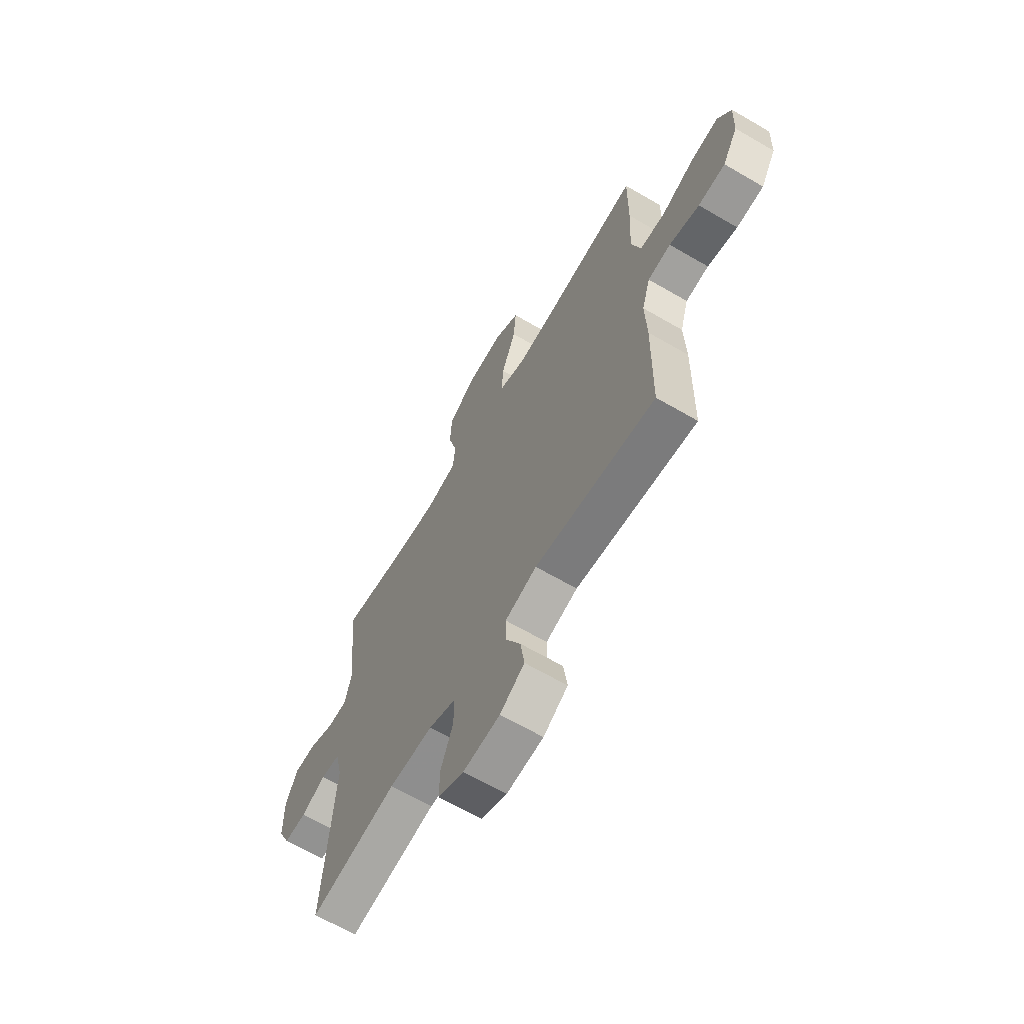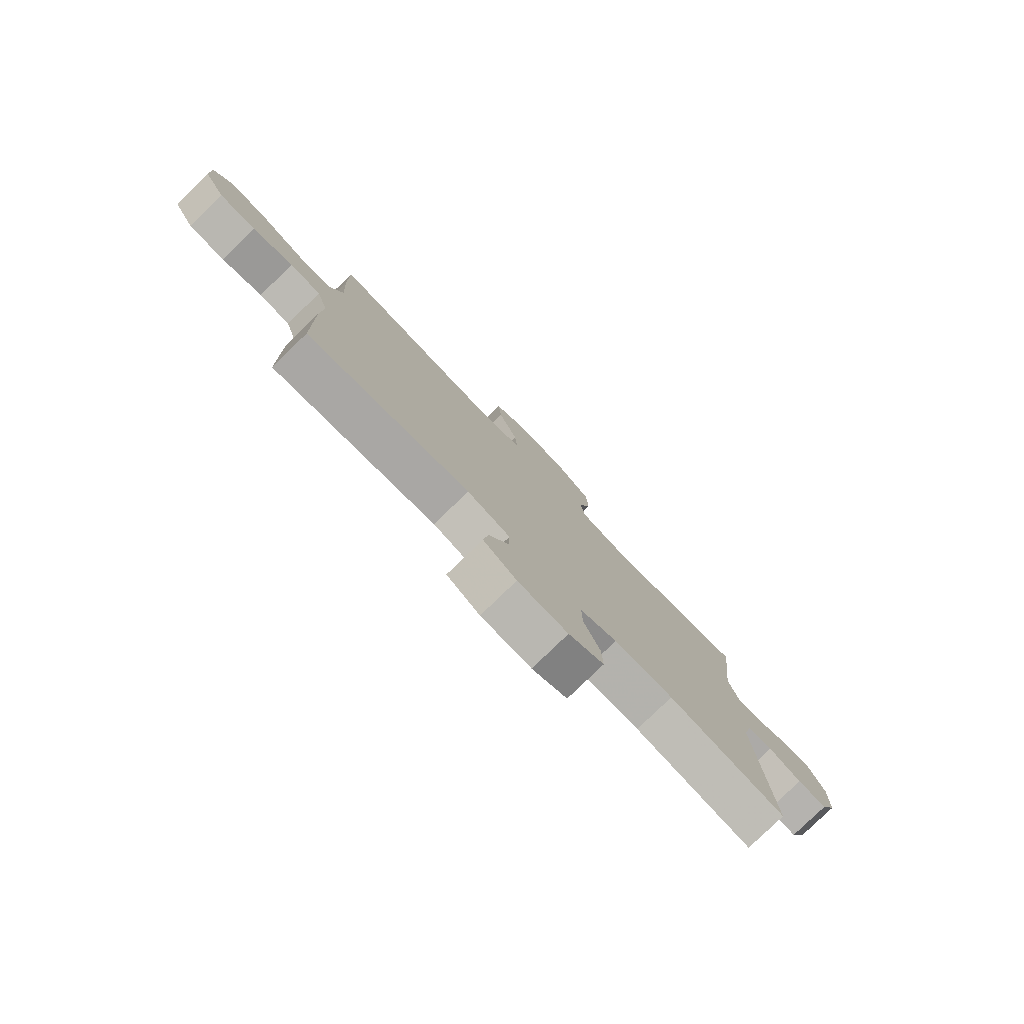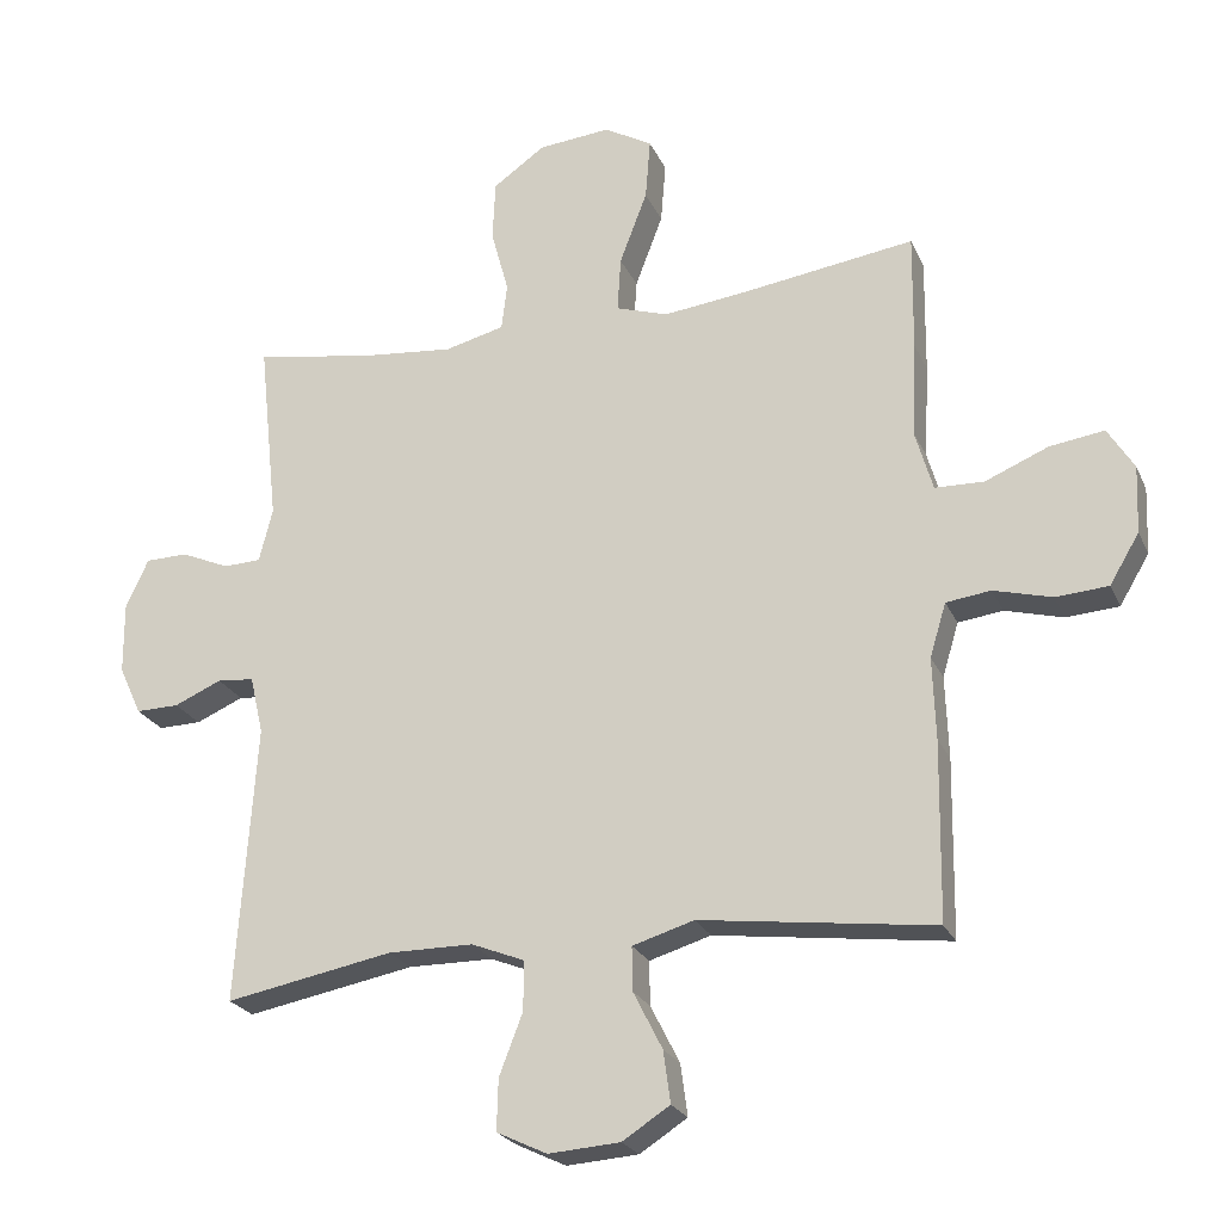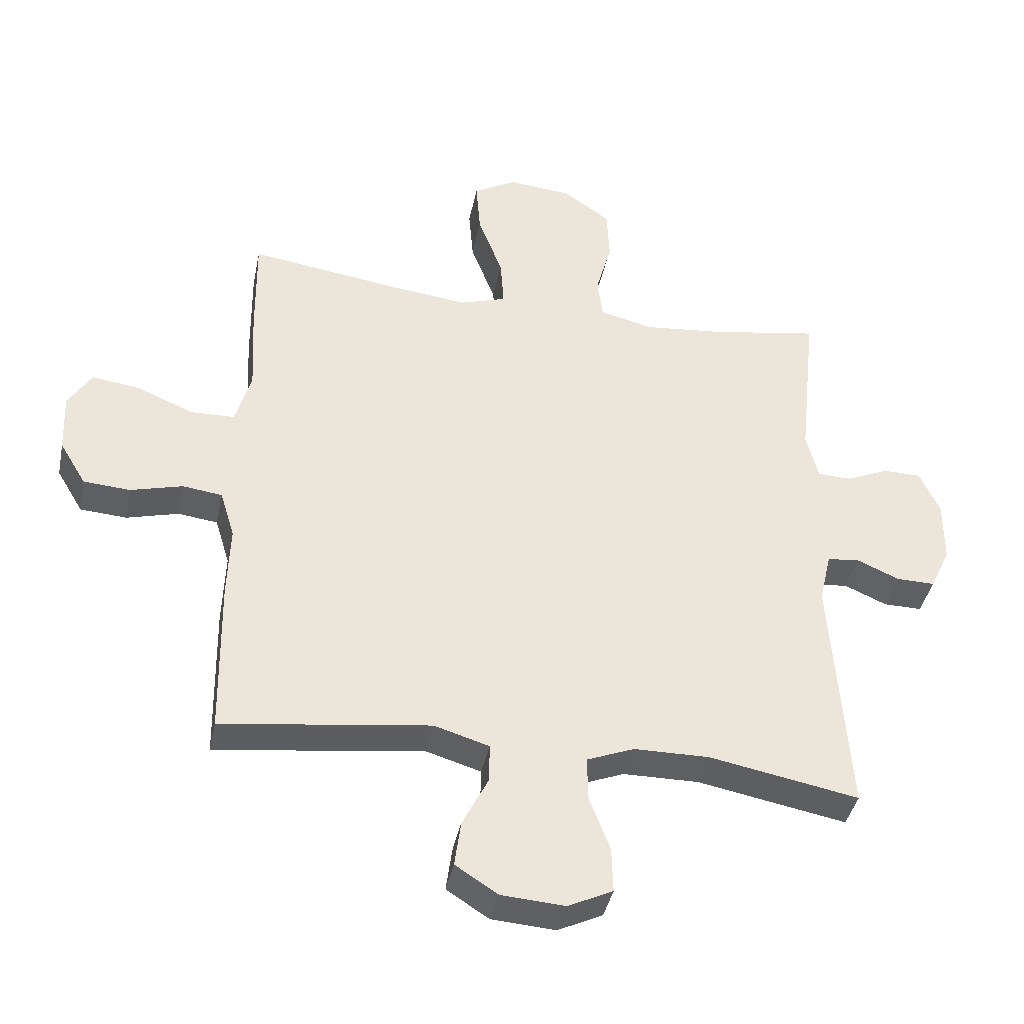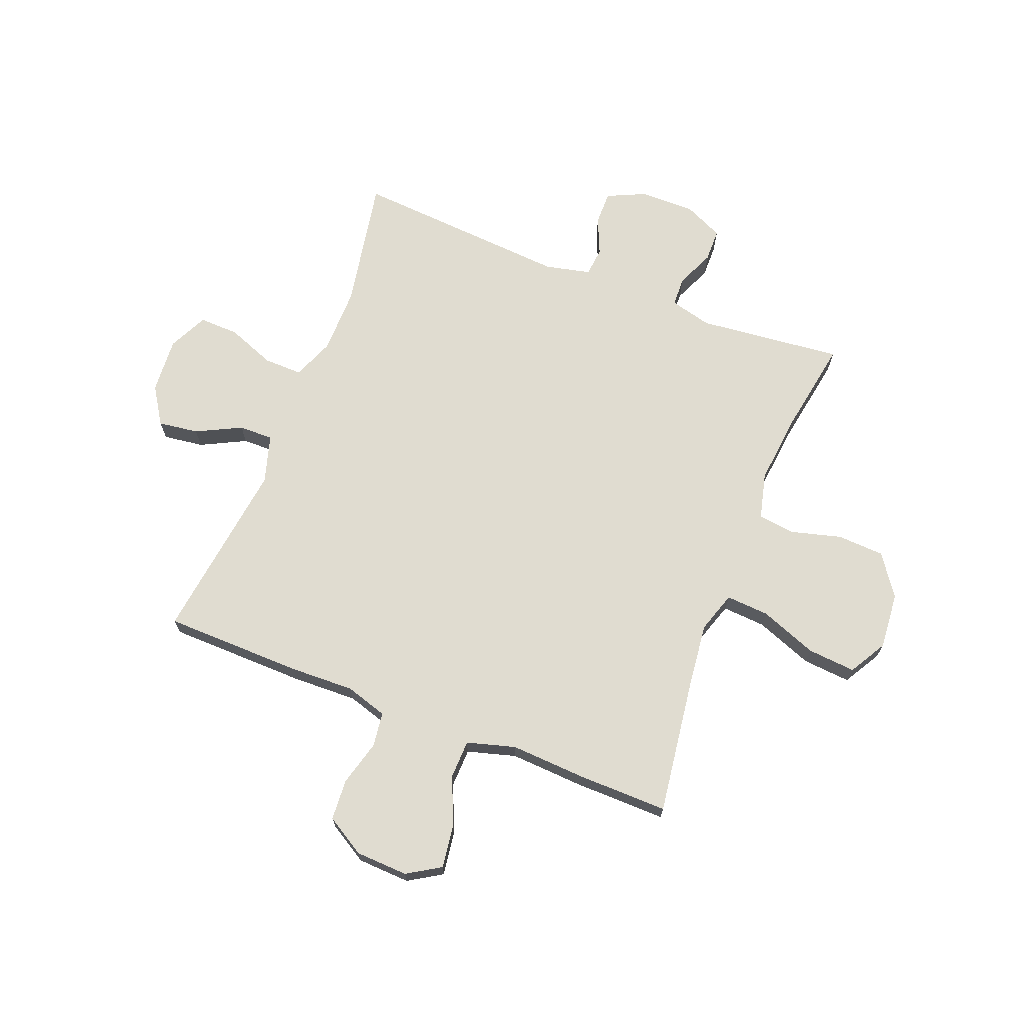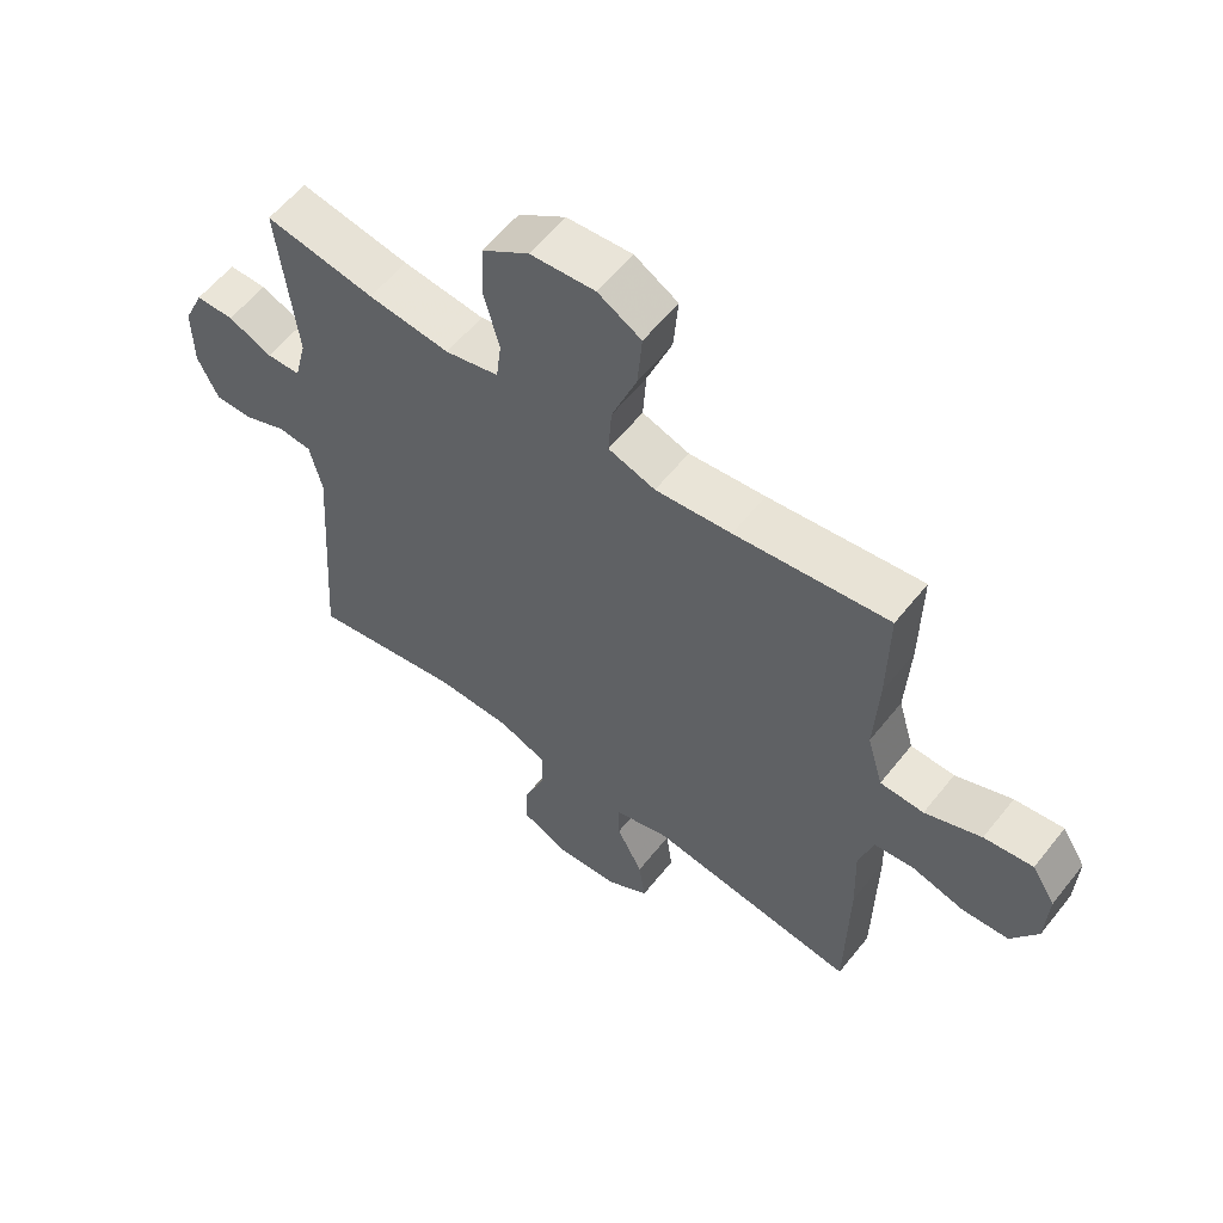
<metadata>
{"format":"obj","ext":"obj","renderer":"f3d","projection":"perspective","resolution":1024,"background":"white","views":[{"elev":-65.4,"azim":-120.4,"up":"+Z"},{"elev":-79.7,"azim":-45.9,"up":"+Z"},{"elev":-23.8,"azim":-160.3,"up":"+Z"},{"elev":-40.0,"azim":-11.5,"up":"+Z"},{"elev":69.5,"azim":-68.5,"up":"+Y"},{"elev":58.6,"azim":-141.8,"up":"+Z"}]}
</metadata>
<code>
v 0.5 0.07 -0.5
v 0.263 0.07 -0.456
v 0.143 0.07 -0.457
v 0.068 0.07 -0.487
v 0.069 0.07 -0.557
v 0.102 0.07 -0.643
v 0.104 0.07 -0.715
v 0.033 0.07 -0.749
v -0.068 0.07 -0.742
v -0.135 0.07 -0.699
v -0.125 0.07 -0.626
v -0.084 0.07 -0.545
v -0.083 0.07 -0.483
v -0.17 0.07 -0.457
v -0.5 0.07 -0.5
v -0.504 0.07 -0.249
v -0.5 0.07 -0.133
v -0.523 0.07 -0.057
v -0.586 0.07 -0.049
v -0.668 0.07 -0.071
v -0.742 0.07 -0.066
v -0.784 0.07 0.004
v -0.788 0.07 0.099
v -0.751 0.07 0.159
v -0.674 0.07 0.148
v -0.585 0.07 0.111
v -0.516 0.07 0.113
v -0.491 0.07 0.2
v -0.498 0.07 0.334
v -0.5 0.07 0.5
v -0.258 0.07 0.466
v -0.138 0.07 0.452
v -0.064 0.07 0.476
v -0.069 0.07 0.554
v -0.108 0.07 0.657
v -0.115 0.07 0.744
v -0.047 0.07 0.783
v 0.055 0.07 0.774
v 0.129 0.07 0.722
v 0.133 0.07 0.637
v 0.108 0.07 0.545
v 0.116 0.07 0.479
v 0.2 0.07 0.458
v 0.328 0.07 0.471
v 0.5 0.07 0.5
v 0.472 0.07 0.239
v 0.491 0.07 0.163
v 0.544 0.07 0.161
v 0.613 0.07 0.191
v 0.673 0.07 0.19
v 0.705 0.07 0.12
v 0.704 0.07 0.019
v 0.672 0.07 -0.05
v 0.611 0.07 -0.049
v 0.544 0.07 -0.02
v 0.492 0.07 -0.025
v 0.473 0.07 -0.107
v 0.5 0 -0.5
v 0.263 0 -0.456
v 0.143 0 -0.457
v 0.068 0 -0.487
v 0.069 0 -0.557
v 0.102 0 -0.643
v 0.104 0 -0.715
v 0.033 0 -0.749
v -0.068 0 -0.742
v -0.135 0 -0.699
v -0.125 0 -0.626
v -0.084 0 -0.545
v -0.083 0 -0.483
v -0.17 0 -0.457
v -0.5 0 -0.5
v -0.504 0 -0.249
v -0.5 0 -0.133
v -0.523 0 -0.057
v -0.586 0 -0.049
v -0.668 0 -0.071
v -0.742 0 -0.066
v -0.784 0 0.004
v -0.788 0 0.099
v -0.751 0 0.159
v -0.674 0 0.148
v -0.585 0 0.111
v -0.516 0 0.113
v -0.491 0 0.2
v -0.498 0 0.334
v -0.5 0 0.5
v -0.258 0 0.466
v -0.138 0 0.452
v -0.064 0 0.476
v -0.069 0 0.554
v -0.108 0 0.657
v -0.115 0 0.744
v -0.047 0 0.783
v 0.055 0 0.774
v 0.129 0 0.722
v 0.133 0 0.637
v 0.108 0 0.545
v 0.116 0 0.479
v 0.2 0 0.458
v 0.328 0 0.471
v 0.5 0 0.5
v 0.472 0 0.239
v 0.491 0 0.163
v 0.544 0 0.161
v 0.613 0 0.191
v 0.673 0 0.19
v 0.705 0 0.12
v 0.704 0 0.019
v 0.672 0 -0.05
v 0.611 0 -0.049
v 0.544 0 -0.02
v 0.492 0 -0.025
v 0.473 0 -0.107
f 52 53 54 55
f 52 55 56
f 51 52 56
f 48 49 50 51
f 47 48 51 56
f 46 47 56 57
f 44 45 46
f 43 44 46 57
f 38 39 40 41
f 38 41 42
f 37 38 42
f 34 35 36 37
f 33 34 37 42
f 32 33 42 43
f 28 29 30 31
f 27 28 31 32
f 23 24 25 26
f 23 26 27
f 22 23 27
f 19 20 21 22
f 18 19 22 27
f 17 18 27 32
f 14 15 16 17
f 13 14 17 32
f 9 10 11 12
f 9 12 13
f 8 9 13
f 5 6 7 8
f 4 5 8 13
f 3 4 13 32
f 43 57 1 2
f 2 3 32 43
f 112 111 110 109
f 113 112 109
f 113 109 108
f 108 107 106 105
f 113 108 105 104
f 114 113 104 103
f 103 102 101
f 114 103 101 100
f 98 97 96 95
f 99 98 95
f 99 95 94
f 94 93 92 91
f 99 94 91 90
f 100 99 90 89
f 88 87 86 85
f 89 88 85 84
f 83 82 81 80
f 84 83 80
f 84 80 79
f 79 78 77 76
f 84 79 76 75
f 89 84 75 74
f 74 73 72 71
f 89 74 71 70
f 69 68 67 66
f 70 69 66
f 70 66 65
f 65 64 63 62
f 70 65 62 61
f 89 70 61 60
f 59 58 114 100
f 100 89 60 59
f 1 58 59 2
f 2 59 60 3
f 3 60 61 4
f 4 61 62 5
f 5 62 63 6
f 6 63 64 7
f 7 64 65 8
f 8 65 66 9
f 9 66 67 10
f 10 67 68 11
f 11 68 69 12
f 12 69 70 13
f 13 70 71 14
f 14 71 72 15
f 15 72 73 16
f 16 73 74 17
f 17 74 75 18
f 18 75 76 19
f 19 76 77 20
f 20 77 78 21
f 21 78 79 22
f 22 79 80 23
f 23 80 81 24
f 24 81 82 25
f 25 82 83 26
f 26 83 84 27
f 27 84 85 28
f 28 85 86 29
f 29 86 87 30
f 30 87 88 31
f 31 88 89 32
f 32 89 90 33
f 33 90 91 34
f 34 91 92 35
f 35 92 93 36
f 36 93 94 37
f 37 94 95 38
f 38 95 96 39
f 39 96 97 40
f 40 97 98 41
f 41 98 99 42
f 42 99 100 43
f 43 100 101 44
f 44 101 102 45
f 45 102 103 46
f 46 103 104 47
f 47 104 105 48
f 48 105 106 49
f 49 106 107 50
f 50 107 108 51
f 51 108 109 52
f 52 109 110 53
f 53 110 111 54
f 54 111 112 55
f 55 112 113 56
f 56 113 114 57
f 57 114 58 1

</code>
